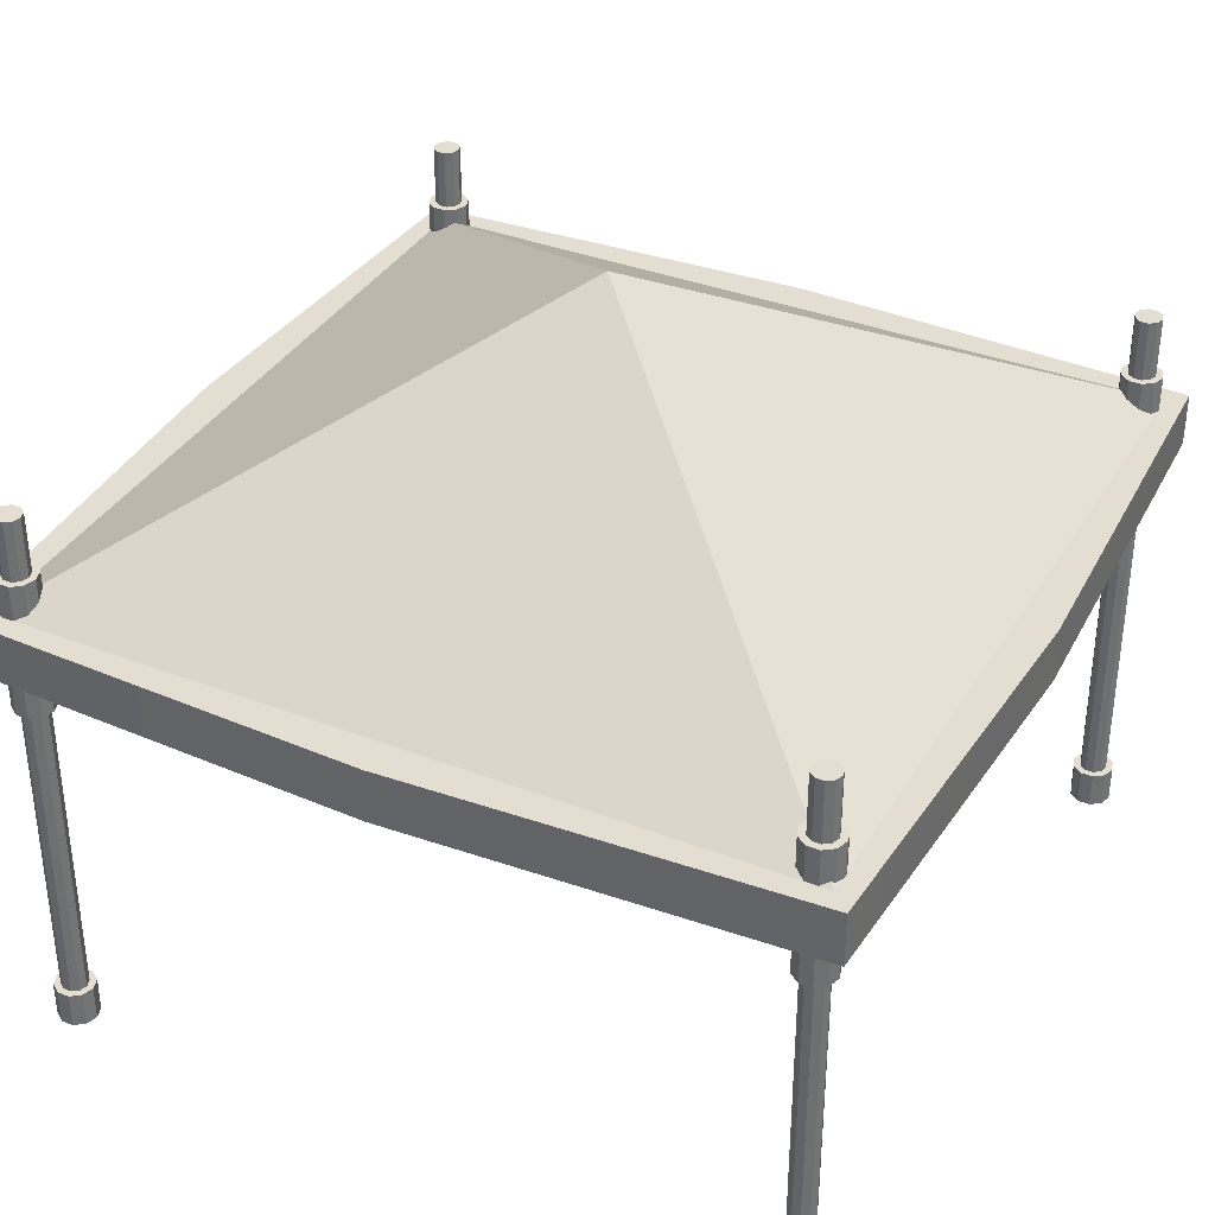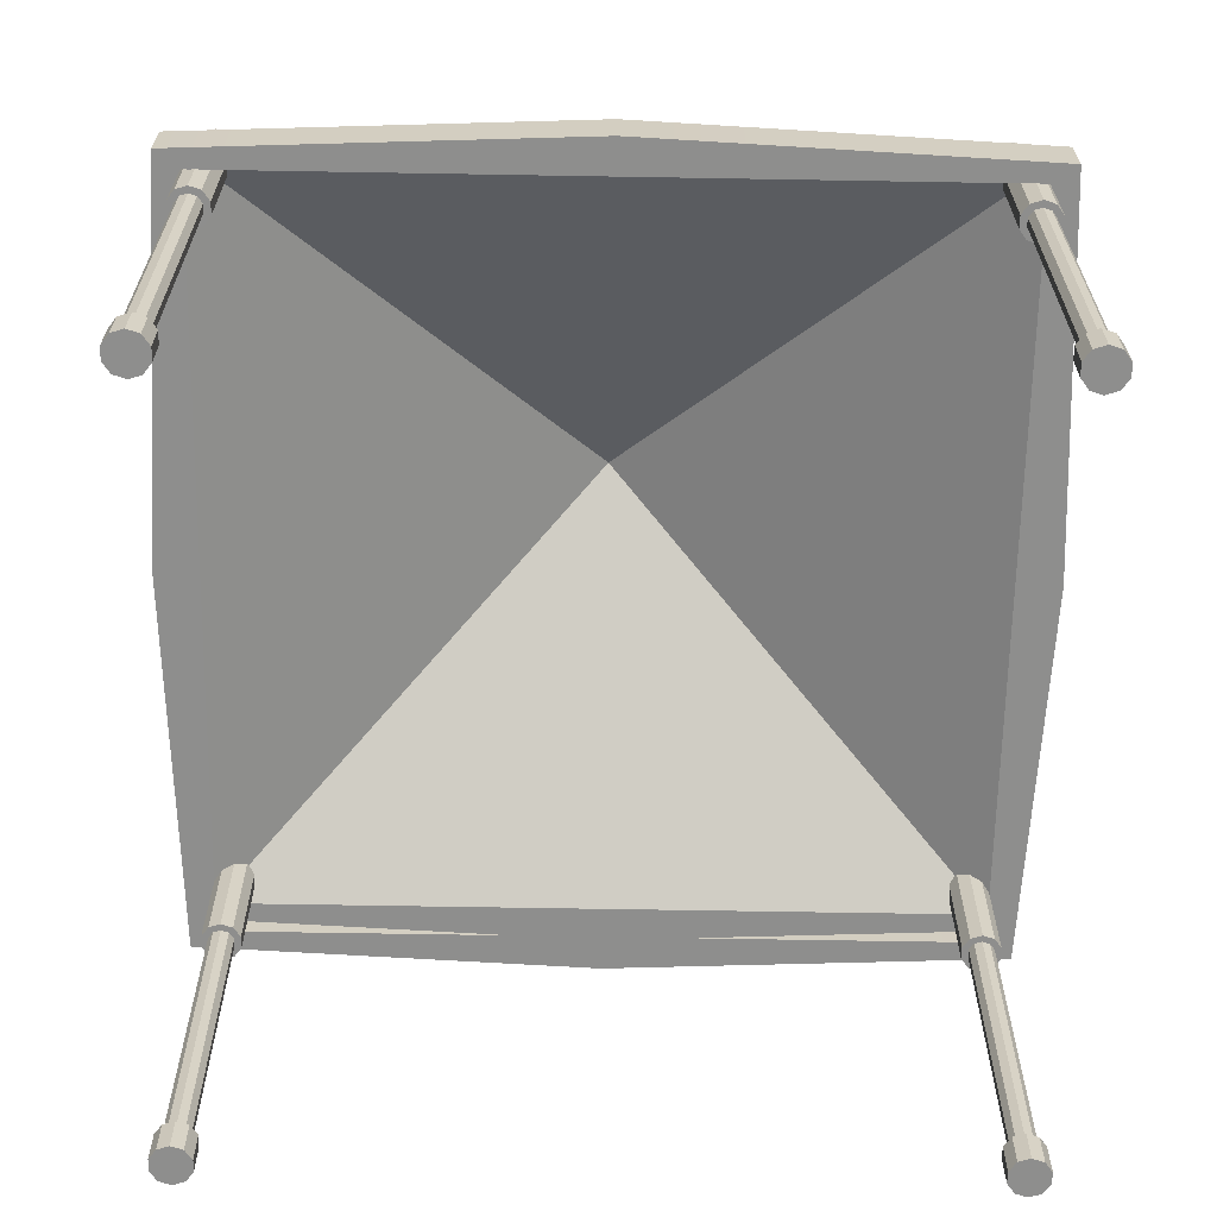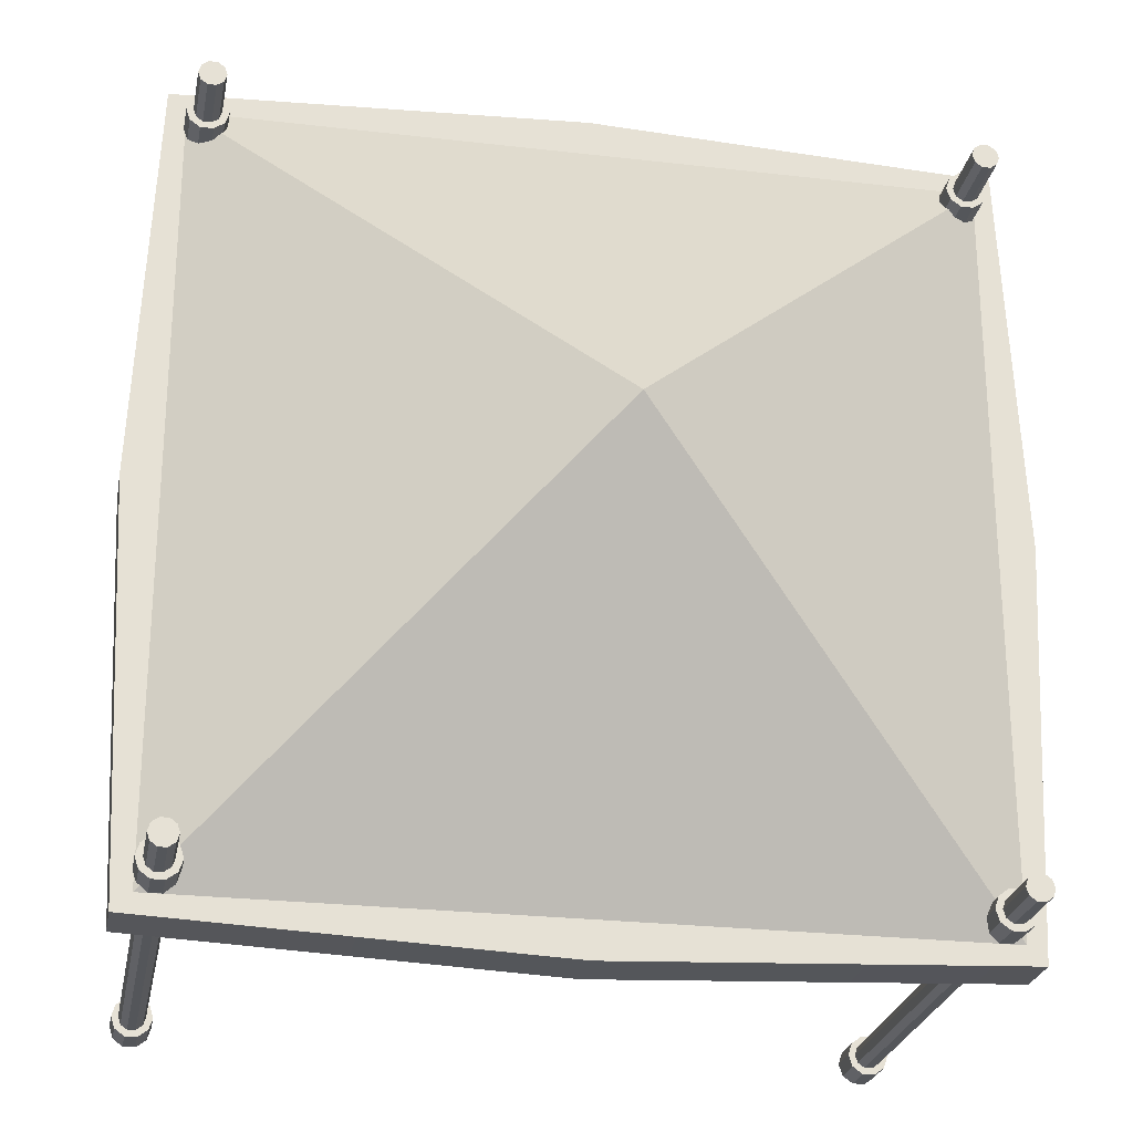
<metadata>
{"format":"obj","ext":"obj","renderer":"f3d","projection":"perspective","resolution":1024,"background":"white","views":[{"elev":36.0,"azim":-153.0,"up":"+Y"},{"elev":-64.9,"azim":-91.0,"up":"+Y"},{"elev":-25.5,"azim":169.4,"up":"+Z"}]}
</metadata>
<code>
g default
v 149.8 0.2538 294
v 147.1 0.2538 292.1
v 143.9 0.2538 292.1
v 141.2 0.2538 294
v 140.2 0.2538 297.1
v 141.2 0.2538 300.2
v 143.9 0.2538 302.1
v 147.1 0.2538 302.1
v 149.8 0.2538 300.2
v 150.8 0.2538 297.1
v 149.8 222.4 294
v 147.1 222.4 292.1
v 143.9 222.4 292.1
v 141.2 222.4 294
v 140.2 222.4 297.1
v 141.2 222.4 300.2
v 143.9 222.4 302.1
v 147.1 222.4 302.1
v 149.8 222.4 300.2
v 150.8 222.4 297.1
v 145.5 0.2538 297.1
v 145.5 222.4 297.1
v 149.8 143.6 294
v 147.1 143.6 292.1
v 143.9 143.6 292.1
v 141.2 143.6 294
v 140.2 143.6 297.1
v 141.2 143.6 300.2
v 143.9 143.6 302.1
v 147.1 143.6 302.1
v 149.8 143.6 300.2
v 150.8 143.6 297.1
v 149.8 198.6 294
v 150.8 198.6 297.1
v 149.8 198.6 300.2
v 147.1 198.6 302.1
v 143.9 198.6 302.1
v 141.2 198.6 300.2
v 140.2 198.6 297.1
v 141.2 198.6 294
v 143.9 198.6 292.1
v 147.1 198.6 292.1
v 149.8 14.72 294
v 147.1 14.72 292.1
v 143.9 14.72 292.1
v 141.2 14.72 294
v 140.2 14.72 297.1
v 141.2 14.72 300.2
v 143.9 14.72 302.1
v 147.1 14.72 302.1
v 149.8 14.72 300.2
v 150.8 14.72 297.1
v 152 143.6 292.4
v 148 143.6 289.5
v 148 198.6 289.5
v 152 198.6 292.4
v 143 143.6 289.5
v 143 198.6 289.5
v 139 143.6 292.4
v 139 198.6 292.4
v 137.5 143.6 297.1
v 137.5 198.6 297.1
v 139 143.6 301.8
v 139 198.6 301.8
v 143 143.6 304.7
v 143 198.6 304.7
v 148 143.6 304.7
v 148 198.6 304.7
v 152 143.6 301.8
v 152 198.6 301.8
v 153.5 143.6 297.1
v 153.5 198.6 297.1
v 152 0.2538 292.4
v 148 0.2538 289.5
v 148 14.72 289.5
v 152 14.72 292.4
v 143 0.2538 289.5
v 143 14.72 289.5
v 139 0.2538 292.4
v 139 14.72 292.4
v 137.5 0.2538 297.1
v 137.5 14.72 297.1
v 139 0.2538 301.8
v 139 14.72 301.8
v 143 0.2538 304.7
v 143 14.72 304.7
v 148 0.2538 304.7
v 148 14.72 304.7
v 152 0.2538 301.8
v 152 14.72 301.8
v 153.5 0.2538 297.1
v 153.5 14.72 297.1
g pCylinder54 Tent_1
f 53 54 55 56
f 54 57 58 55
f 57 59 60 58
f 59 61 62 60
f 61 63 64 62
f 63 65 66 64
f 65 67 68 66
f 67 69 70 68
f 69 71 72 70
f 71 53 56 72
f 2 1 21
f 3 2 21
f 4 3 21
f 5 4 21
f 6 5 21
f 7 6 21
f 8 7 21
f 9 8 21
f 10 9 21
f 1 10 21
f 11 12 22
f 12 13 22
f 13 14 22
f 14 15 22
f 15 16 22
f 16 17 22
f 17 18 22
f 18 19 22
f 19 20 22
f 20 11 22
f 43 44 24 23
f 44 45 25 24
f 45 46 26 25
f 46 47 27 26
f 47 48 28 27
f 48 49 29 28
f 49 50 30 29
f 50 51 31 30
f 51 52 32 31
f 52 43 23 32
f 34 33 11 20
f 35 34 20 19
f 36 35 19 18
f 37 36 18 17
f 38 37 17 16
f 39 38 16 15
f 40 39 15 14
f 41 40 14 13
f 42 41 13 12
f 33 42 12 11
f 73 74 75 76
f 74 77 78 75
f 77 79 80 78
f 79 81 82 80
f 81 83 84 82
f 83 85 86 84
f 85 87 88 86
f 87 89 90 88
f 89 91 92 90
f 91 73 76 92
f 23 24 54 53
f 42 33 56 55
f 24 25 57 54
f 41 42 55 58
f 25 26 59 57
f 40 41 58 60
f 26 27 61 59
f 39 40 60 62
f 27 28 63 61
f 38 39 62 64
f 28 29 65 63
f 37 38 64 66
f 29 30 67 65
f 36 37 66 68
f 30 31 69 67
f 35 36 68 70
f 31 32 71 69
f 34 35 70 72
f 32 23 53 71
f 33 34 72 56
f 1 2 74 73
f 44 43 76 75
f 2 3 77 74
f 45 44 75 78
f 3 4 79 77
f 46 45 78 80
f 4 5 81 79
f 47 46 80 82
f 5 6 83 81
f 48 47 82 84
f 6 7 85 83
f 49 48 84 86
f 7 8 87 85
f 50 49 86 88
f 8 9 89 87
f 51 50 88 90
f 9 10 91 89
f 52 51 90 92
f 10 1 73 91
f 43 52 92 76
g default
v 149.8 0.2538 584.4
v 147.1 0.2538 582.5
v 143.9 0.2538 582.5
v 141.2 0.2538 584.4
v 140.2 0.2538 587.5
v 141.2 0.2538 590.6
v 143.9 0.2538 592.5
v 147.1 0.2538 592.5
v 149.8 0.2538 590.6
v 150.8 0.2538 587.5
v 149.8 222.4 584.4
v 147.1 222.4 582.5
v 143.9 222.4 582.5
v 141.2 222.4 584.4
v 140.2 222.4 587.5
v 141.2 222.4 590.6
v 143.9 222.4 592.5
v 147.1 222.4 592.5
v 149.8 222.4 590.6
v 150.8 222.4 587.5
v 145.5 0.2538 587.5
v 145.5 222.4 587.5
v 149.8 143.6 584.4
v 147.1 143.6 582.5
v 143.9 143.6 582.5
v 141.2 143.6 584.4
v 140.2 143.6 587.5
v 141.2 143.6 590.6
v 143.9 143.6 592.5
v 147.1 143.6 592.5
v 149.8 143.6 590.6
v 150.8 143.6 587.5
v 149.8 198.6 584.4
v 150.8 198.6 587.5
v 149.8 198.6 590.6
v 147.1 198.6 592.5
v 143.9 198.6 592.5
v 141.2 198.6 590.6
v 140.2 198.6 587.5
v 141.2 198.6 584.4
v 143.9 198.6 582.5
v 147.1 198.6 582.5
v 149.8 14.72 584.4
v 147.1 14.72 582.5
v 143.9 14.72 582.5
v 141.2 14.72 584.4
v 140.2 14.72 587.5
v 141.2 14.72 590.6
v 143.9 14.72 592.5
v 147.1 14.72 592.5
v 149.8 14.72 590.6
v 150.8 14.72 587.5
v 152 143.6 582.8
v 148 143.6 579.9
v 148 198.6 579.9
v 152 198.6 582.8
v 143 143.6 579.9
v 143 198.6 579.9
v 139 143.6 582.8
v 139 198.6 582.8
v 137.5 143.6 587.5
v 137.5 198.6 587.5
v 139 143.6 592.2
v 139 198.6 592.2
v 143 143.6 595.1
v 143 198.6 595.1
v 148 143.6 595.1
v 148 198.6 595.1
v 152 143.6 592.2
v 152 198.6 592.2
v 153.5 143.6 587.5
v 153.5 198.6 587.5
v 152 0.2538 582.8
v 148 0.2538 579.9
v 148 14.72 579.9
v 152 14.72 582.8
v 143 0.2538 579.9
v 143 14.72 579.9
v 139 0.2538 582.8
v 139 14.72 582.8
v 137.5 0.2538 587.5
v 137.5 14.72 587.5
v 139 0.2538 592.2
v 139 14.72 592.2
v 143 0.2538 595.1
v 143 14.72 595.1
v 148 0.2538 595.1
v 148 14.72 595.1
v 152 0.2538 592.2
v 152 14.72 592.2
v 153.5 0.2538 587.5
v 153.5 14.72 587.5
g Tent_1 pCylinder53
f 145 146 147 148
f 146 149 150 147
f 149 151 152 150
f 151 153 154 152
f 153 155 156 154
f 155 157 158 156
f 157 159 160 158
f 159 161 162 160
f 161 163 164 162
f 163 145 148 164
f 94 93 113
f 95 94 113
f 96 95 113
f 97 96 113
f 98 97 113
f 99 98 113
f 100 99 113
f 101 100 113
f 102 101 113
f 93 102 113
f 103 104 114
f 104 105 114
f 105 106 114
f 106 107 114
f 107 108 114
f 108 109 114
f 109 110 114
f 110 111 114
f 111 112 114
f 112 103 114
f 135 136 116 115
f 136 137 117 116
f 137 138 118 117
f 138 139 119 118
f 139 140 120 119
f 140 141 121 120
f 141 142 122 121
f 142 143 123 122
f 143 144 124 123
f 144 135 115 124
f 126 125 103 112
f 127 126 112 111
f 128 127 111 110
f 129 128 110 109
f 130 129 109 108
f 131 130 108 107
f 132 131 107 106
f 133 132 106 105
f 134 133 105 104
f 125 134 104 103
f 165 166 167 168
f 166 169 170 167
f 169 171 172 170
f 171 173 174 172
f 173 175 176 174
f 175 177 178 176
f 177 179 180 178
f 179 181 182 180
f 181 183 184 182
f 183 165 168 184
f 115 116 146 145
f 134 125 148 147
f 116 117 149 146
f 133 134 147 150
f 117 118 151 149
f 132 133 150 152
f 118 119 153 151
f 131 132 152 154
f 119 120 155 153
f 130 131 154 156
f 120 121 157 155
f 129 130 156 158
f 121 122 159 157
f 128 129 158 160
f 122 123 161 159
f 127 128 160 162
f 123 124 163 161
f 126 127 162 164
f 124 115 145 163
f 125 126 164 148
f 93 94 166 165
f 136 135 168 167
f 94 95 169 166
f 137 136 167 170
f 95 96 171 169
f 138 137 170 172
f 96 97 173 171
f 139 138 172 174
f 97 98 175 173
f 140 139 174 176
f 98 99 177 175
f 141 140 176 178
f 99 100 179 177
f 142 141 178 180
f 100 101 181 179
f 143 142 180 182
f 101 102 183 181
f 144 143 182 184
f 102 93 165 183
f 135 144 184 168
g default
v -141.1 0.2538 584.4
v -143.7 0.2538 582.5
v -147 0.2538 582.5
v -149.6 0.2538 584.4
v -150.6 0.2538 587.5
v -149.6 0.2538 590.6
v -147 0.2538 592.5
v -143.7 0.2538 592.5
v -141.1 0.2538 590.6
v -140.1 0.2538 587.5
v -141.1 222.4 584.4
v -143.7 222.4 582.5
v -147 222.4 582.5
v -149.6 222.4 584.4
v -150.6 222.4 587.5
v -149.6 222.4 590.6
v -147 222.4 592.5
v -143.7 222.4 592.5
v -141.1 222.4 590.6
v -140.1 222.4 587.5
v -145.4 0.2538 587.5
v -145.4 222.4 587.5
v -141.1 143.6 584.4
v -143.7 143.6 582.5
v -147 143.6 582.5
v -149.6 143.6 584.4
v -150.6 143.6 587.5
v -149.6 143.6 590.6
v -147 143.6 592.5
v -143.7 143.6 592.5
v -141.1 143.6 590.6
v -140.1 143.6 587.5
v -141.1 198.6 584.4
v -140.1 198.6 587.5
v -141.1 198.6 590.6
v -143.7 198.6 592.5
v -147 198.6 592.5
v -149.6 198.6 590.6
v -150.6 198.6 587.5
v -149.6 198.6 584.4
v -147 198.6 582.5
v -143.7 198.6 582.5
v -141.1 14.72 584.4
v -143.7 14.72 582.5
v -147 14.72 582.5
v -149.6 14.72 584.4
v -150.6 14.72 587.5
v -149.6 14.72 590.6
v -147 14.72 592.5
v -143.7 14.72 592.5
v -141.1 14.72 590.6
v -140.1 14.72 587.5
v -138.9 143.6 582.8
v -142.9 143.6 579.9
v -142.9 198.6 579.9
v -138.9 198.6 582.8
v -147.8 143.6 579.9
v -147.8 198.6 579.9
v -151.8 143.6 582.8
v -151.8 198.6 582.8
v -153.4 143.6 587.5
v -153.4 198.6 587.5
v -151.8 143.6 592.2
v -151.8 198.6 592.2
v -147.8 143.6 595.1
v -147.8 198.6 595.1
v -142.9 143.6 595.1
v -142.9 198.6 595.1
v -138.9 143.6 592.2
v -138.9 198.6 592.2
v -137.4 143.6 587.5
v -137.4 198.6 587.5
v -138.9 0.2538 582.8
v -142.9 0.2538 579.9
v -142.9 14.72 579.9
v -138.9 14.72 582.8
v -147.8 0.2538 579.9
v -147.8 14.72 579.9
v -151.8 0.2538 582.8
v -151.8 14.72 582.8
v -153.4 0.2538 587.5
v -153.4 14.72 587.5
v -151.8 0.2538 592.2
v -151.8 14.72 592.2
v -147.8 0.2538 595.1
v -147.8 14.72 595.1
v -142.9 0.2538 595.1
v -142.9 14.72 595.1
v -138.9 0.2538 592.2
v -138.9 14.72 592.2
v -137.4 0.2538 587.5
v -137.4 14.72 587.5
g Tent_1 pCylinder52
f 237 238 239 240
f 238 241 242 239
f 241 243 244 242
f 243 245 246 244
f 245 247 248 246
f 247 249 250 248
f 249 251 252 250
f 251 253 254 252
f 253 255 256 254
f 255 237 240 256
f 186 185 205
f 187 186 205
f 188 187 205
f 189 188 205
f 190 189 205
f 191 190 205
f 192 191 205
f 193 192 205
f 194 193 205
f 185 194 205
f 195 196 206
f 196 197 206
f 197 198 206
f 198 199 206
f 199 200 206
f 200 201 206
f 201 202 206
f 202 203 206
f 203 204 206
f 204 195 206
f 227 228 208 207
f 228 229 209 208
f 229 230 210 209
f 230 231 211 210
f 231 232 212 211
f 232 233 213 212
f 233 234 214 213
f 234 235 215 214
f 235 236 216 215
f 236 227 207 216
f 218 217 195 204
f 219 218 204 203
f 220 219 203 202
f 221 220 202 201
f 222 221 201 200
f 223 222 200 199
f 224 223 199 198
f 225 224 198 197
f 226 225 197 196
f 217 226 196 195
f 257 258 259 260
f 258 261 262 259
f 261 263 264 262
f 263 265 266 264
f 265 267 268 266
f 267 269 270 268
f 269 271 272 270
f 271 273 274 272
f 273 275 276 274
f 275 257 260 276
f 207 208 238 237
f 226 217 240 239
f 208 209 241 238
f 225 226 239 242
f 209 210 243 241
f 224 225 242 244
f 210 211 245 243
f 223 224 244 246
f 211 212 247 245
f 222 223 246 248
f 212 213 249 247
f 221 222 248 250
f 213 214 251 249
f 220 221 250 252
f 214 215 253 251
f 219 220 252 254
f 215 216 255 253
f 218 219 254 256
f 216 207 237 255
f 217 218 256 240
f 185 186 258 257
f 228 227 260 259
f 186 187 261 258
f 229 228 259 262
f 187 188 263 261
f 230 229 262 264
f 188 189 265 263
f 231 230 264 266
f 189 190 267 265
f 232 231 266 268
f 190 191 269 267
f 233 232 268 270
f 191 192 271 269
f 234 233 270 272
f 192 193 273 271
f 235 234 272 274
f 193 194 275 273
f 236 235 274 276
f 194 185 257 275
f 227 236 276 260
g default
v -152.9 163.6 595.3
v 152.9 163.6 595.3
v -152.9 184.7 595.3
v 152.9 184.7 595.3
v -152.9 184.7 289.4
v 152.9 184.7 289.4
v -152.9 163.6 289.4
v 152.9 163.6 289.4
v -152.9 184.7 442.4
v 152.9 184.7 442.4
v 152.9 163.6 442.4
v -152.9 163.6 442.4
v 0 163.6 595.3
v 0 163.6 289.4
v 0 184.7 289.4
v 0 276.9 442.4
v 0 184.7 595.3
v -0 184.7 609.7
v -0 163.6 609.7
v 160.1 163.6 602.5
v 160.1 184.7 602.5
v -0 163.6 275
v -0 184.7 275
v 160.1 184.7 282.2
v 160.1 163.6 282.2
v 167.4 184.7 442.4
v 167.4 163.6 442.4
v -160.1 163.6 282.2
v -167.4 163.6 442.4
v -167.4 184.7 442.4
v -160.1 184.7 282.2
v -160.1 163.6 602.5
v -160.1 184.7 602.5
g Tent_1 pCube41
f 294 295 296 297
f 282 292 286
f 298 299 300 301
f 302 303 301 300
f 304 305 306 307
f 292 280 286
f 296 303 302 297
f 306 305 308 309
f 307 299 298 304
f 281 292 291
f 279 293 292
f 308 295 294 309
f 291 292 282
f 279 292 285
f 285 292 281
f 292 293 280
f 289 278 296 295
f 280 293 294 297
f 291 282 300 299
f 284 290 298 301
f 287 284 301 303
f 282 286 302 300
f 283 288 305 304
f 285 281 307 306
f 278 287 303 296
f 286 280 297 302
f 288 277 308 305
f 279 285 306 309
f 281 291 299 307
f 290 283 304 298
f 277 289 295 308
f 293 279 309 294
g default
v -141.1 0.2538 294
v -143.7 0.2538 292.1
v -147 0.2538 292.1
v -149.6 0.2538 294
v -150.6 0.2538 297.1
v -149.6 0.2538 300.2
v -147 0.2538 302.1
v -143.7 0.2538 302.1
v -141.1 0.2538 300.2
v -140.1 0.2538 297.1
v -141.1 222.4 294
v -143.7 222.4 292.1
v -147 222.4 292.1
v -149.6 222.4 294
v -150.6 222.4 297.1
v -149.6 222.4 300.2
v -147 222.4 302.1
v -143.7 222.4 302.1
v -141.1 222.4 300.2
v -140.1 222.4 297.1
v -145.4 0.2538 297.1
v -145.4 222.4 297.1
v -141.1 143.6 294
v -143.7 143.6 292.1
v -147 143.6 292.1
v -149.6 143.6 294
v -150.6 143.6 297.1
v -149.6 143.6 300.2
v -147 143.6 302.1
v -143.7 143.6 302.1
v -141.1 143.6 300.2
v -140.1 143.6 297.1
v -141.1 198.6 294
v -140.1 198.6 297.1
v -141.1 198.6 300.2
v -143.7 198.6 302.1
v -147 198.6 302.1
v -149.6 198.6 300.2
v -150.6 198.6 297.1
v -149.6 198.6 294
v -147 198.6 292.1
v -143.7 198.6 292.1
v -141.1 14.72 294
v -143.7 14.72 292.1
v -147 14.72 292.1
v -149.6 14.72 294
v -150.6 14.72 297.1
v -149.6 14.72 300.2
v -147 14.72 302.1
v -143.7 14.72 302.1
v -141.1 14.72 300.2
v -140.1 14.72 297.1
v -138.9 143.6 292.4
v -142.9 143.6 289.5
v -142.9 198.6 289.5
v -138.9 198.6 292.4
v -147.8 143.6 289.5
v -147.8 198.6 289.5
v -151.8 143.6 292.4
v -151.8 198.6 292.4
v -153.4 143.6 297.1
v -153.4 198.6 297.1
v -151.8 143.6 301.8
v -151.8 198.6 301.8
v -147.8 143.6 304.7
v -147.8 198.6 304.7
v -142.9 143.6 304.7
v -142.9 198.6 304.7
v -138.9 143.6 301.8
v -138.9 198.6 301.8
v -137.4 143.6 297.1
v -137.4 198.6 297.1
v -138.9 0.2538 292.4
v -142.9 0.2538 289.5
v -142.9 14.72 289.5
v -138.9 14.72 292.4
v -147.8 0.2538 289.5
v -147.8 14.72 289.5
v -151.8 0.2538 292.4
v -151.8 14.72 292.4
v -153.4 0.2538 297.1
v -153.4 14.72 297.1
v -151.8 0.2538 301.8
v -151.8 14.72 301.8
v -147.8 0.2538 304.7
v -147.8 14.72 304.7
v -142.9 0.2538 304.7
v -142.9 14.72 304.7
v -138.9 0.2538 301.8
v -138.9 14.72 301.8
v -137.4 0.2538 297.1
v -137.4 14.72 297.1
g Tent_1 pCylinder55
f 362 363 364 365
f 363 366 367 364
f 366 368 369 367
f 368 370 371 369
f 370 372 373 371
f 372 374 375 373
f 374 376 377 375
f 376 378 379 377
f 378 380 381 379
f 380 362 365 381
f 311 310 330
f 312 311 330
f 313 312 330
f 314 313 330
f 315 314 330
f 316 315 330
f 317 316 330
f 318 317 330
f 319 318 330
f 310 319 330
f 320 321 331
f 321 322 331
f 322 323 331
f 323 324 331
f 324 325 331
f 325 326 331
f 326 327 331
f 327 328 331
f 328 329 331
f 329 320 331
f 352 353 333 332
f 353 354 334 333
f 354 355 335 334
f 355 356 336 335
f 356 357 337 336
f 357 358 338 337
f 358 359 339 338
f 359 360 340 339
f 360 361 341 340
f 361 352 332 341
f 343 342 320 329
f 344 343 329 328
f 345 344 328 327
f 346 345 327 326
f 347 346 326 325
f 348 347 325 324
f 349 348 324 323
f 350 349 323 322
f 351 350 322 321
f 342 351 321 320
f 382 383 384 385
f 383 386 387 384
f 386 388 389 387
f 388 390 391 389
f 390 392 393 391
f 392 394 395 393
f 394 396 397 395
f 396 398 399 397
f 398 400 401 399
f 400 382 385 401
f 332 333 363 362
f 351 342 365 364
f 333 334 366 363
f 350 351 364 367
f 334 335 368 366
f 349 350 367 369
f 335 336 370 368
f 348 349 369 371
f 336 337 372 370
f 347 348 371 373
f 337 338 374 372
f 346 347 373 375
f 338 339 376 374
f 345 346 375 377
f 339 340 378 376
f 344 345 377 379
f 340 341 380 378
f 343 344 379 381
f 341 332 362 380
f 342 343 381 365
f 310 311 383 382
f 353 352 385 384
f 311 312 386 383
f 354 353 384 387
f 312 313 388 386
f 355 354 387 389
f 313 314 390 388
f 356 355 389 391
f 314 315 392 390
f 357 356 391 393
f 315 316 394 392
f 358 357 393 395
f 316 317 396 394
f 359 358 395 397
f 317 318 398 396
f 360 359 397 399
f 318 319 400 398
f 361 360 399 401
f 319 310 382 400
f 352 361 401 385

</code>
